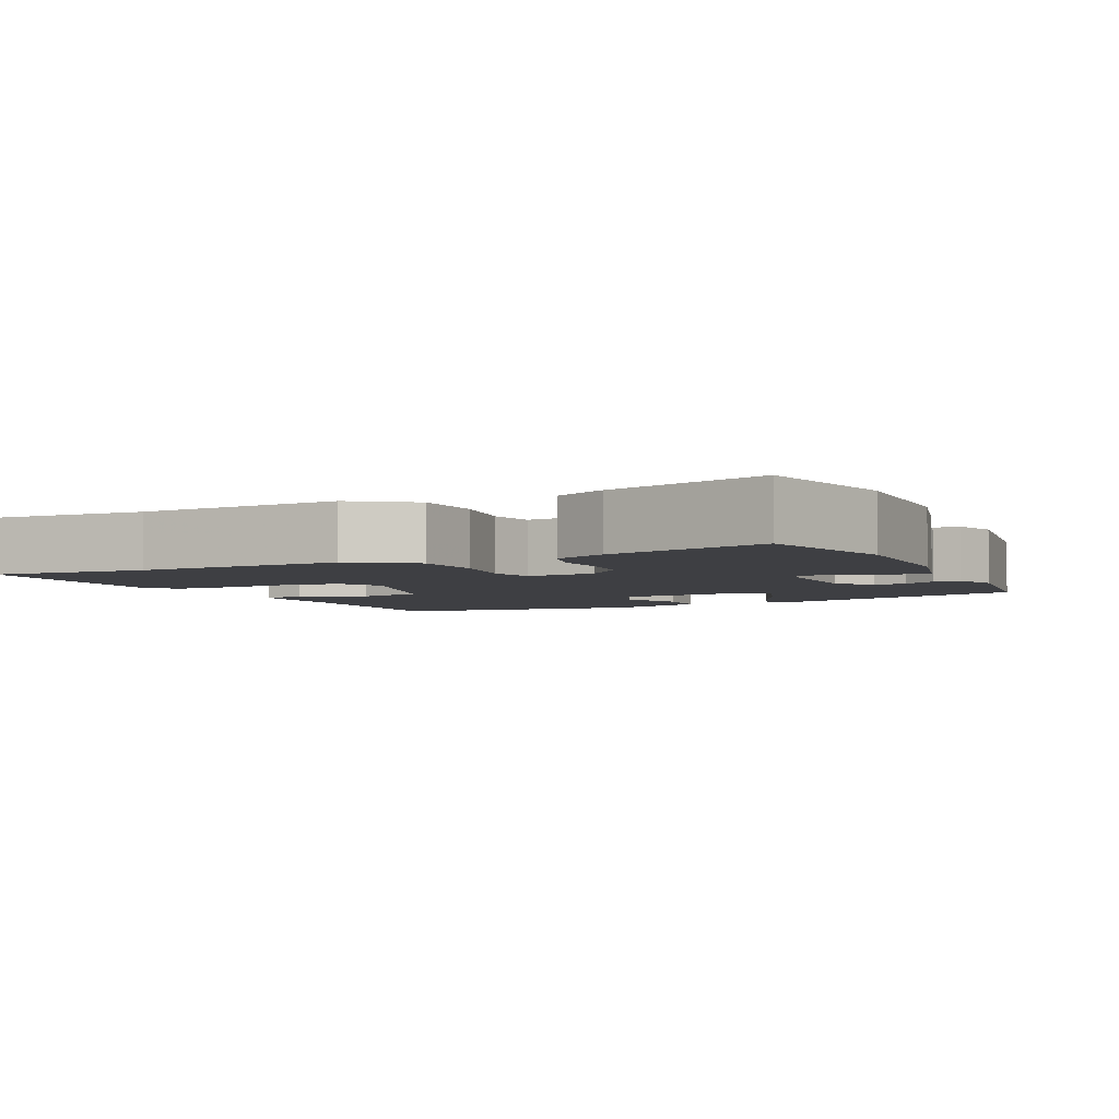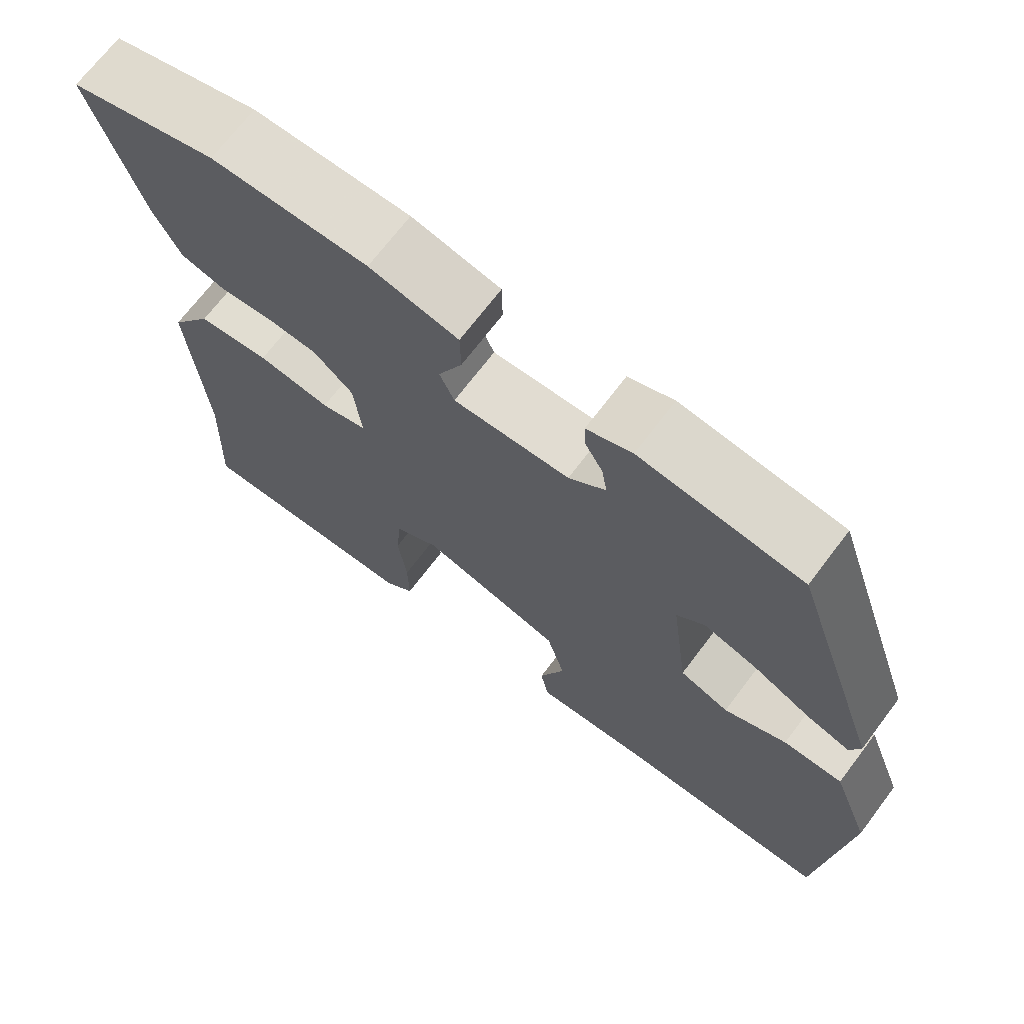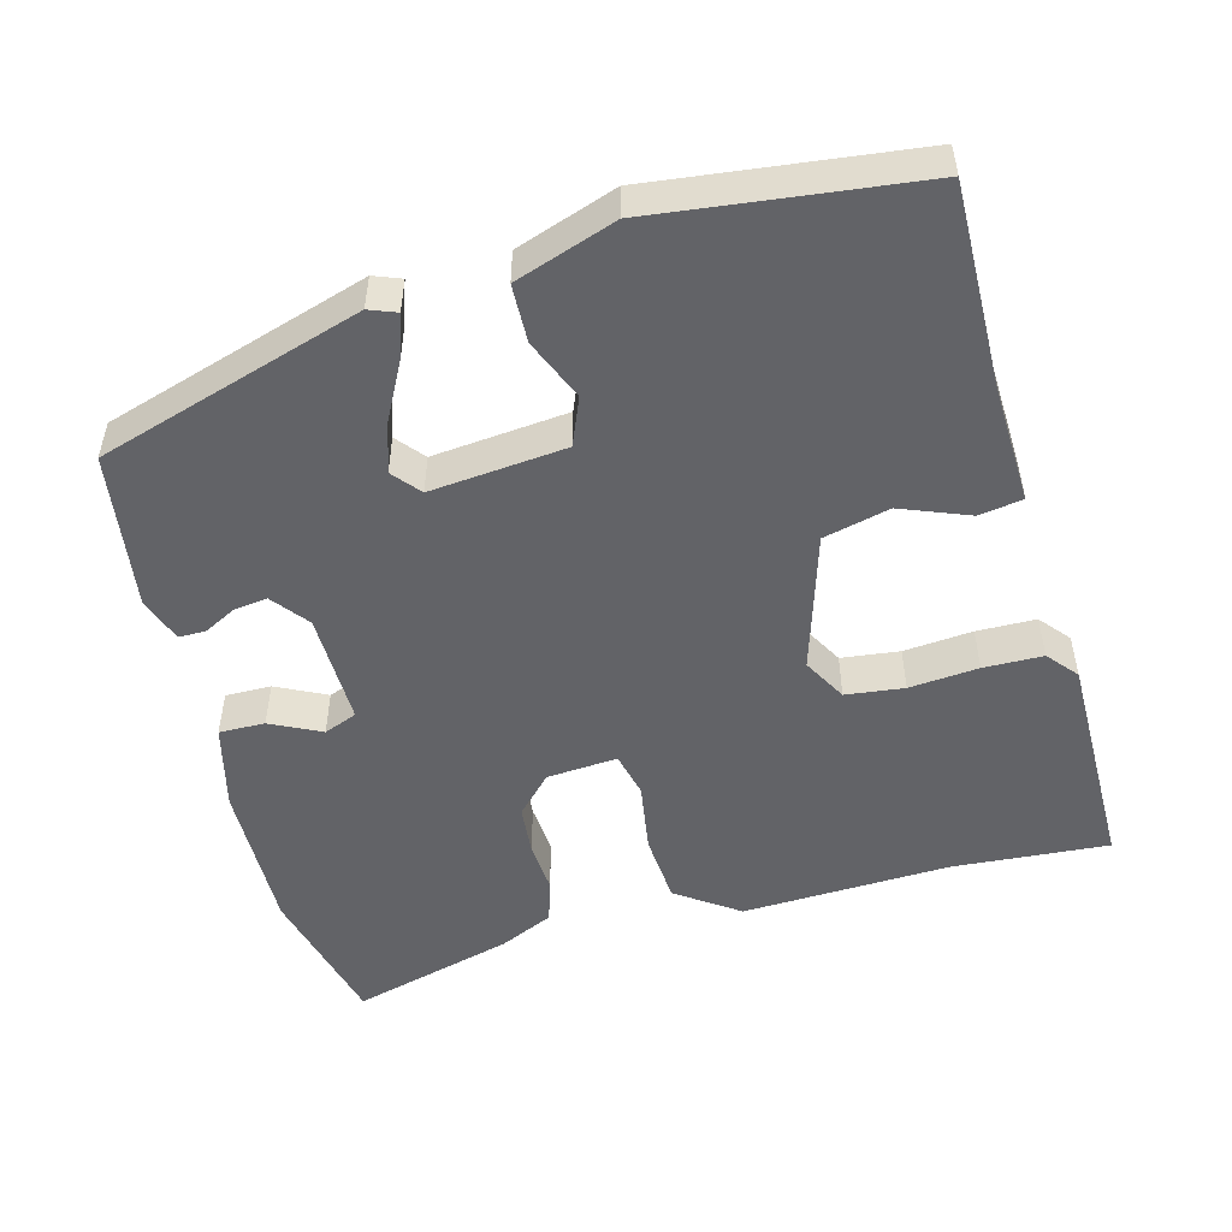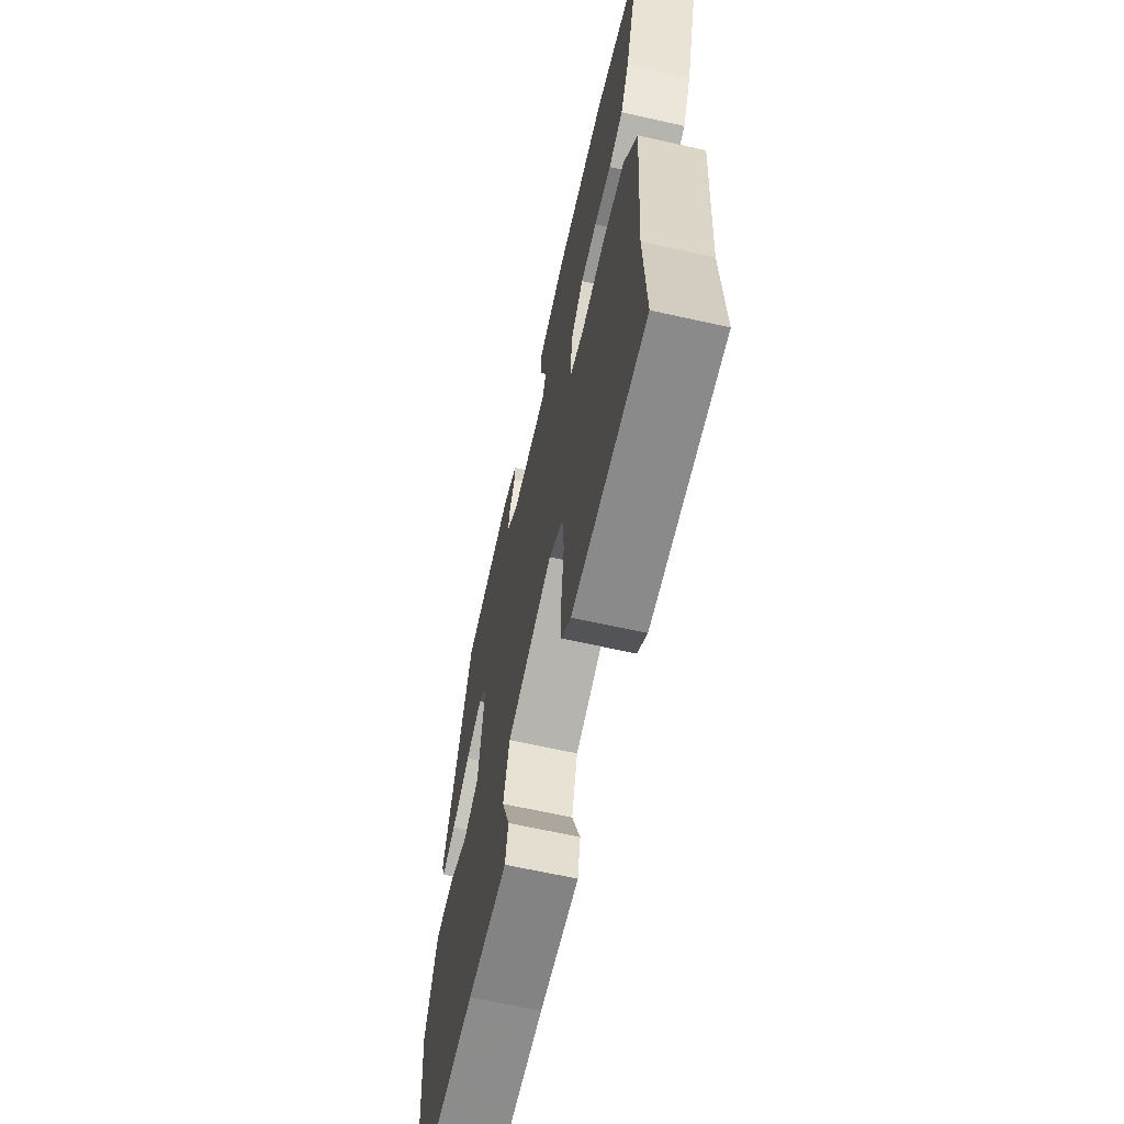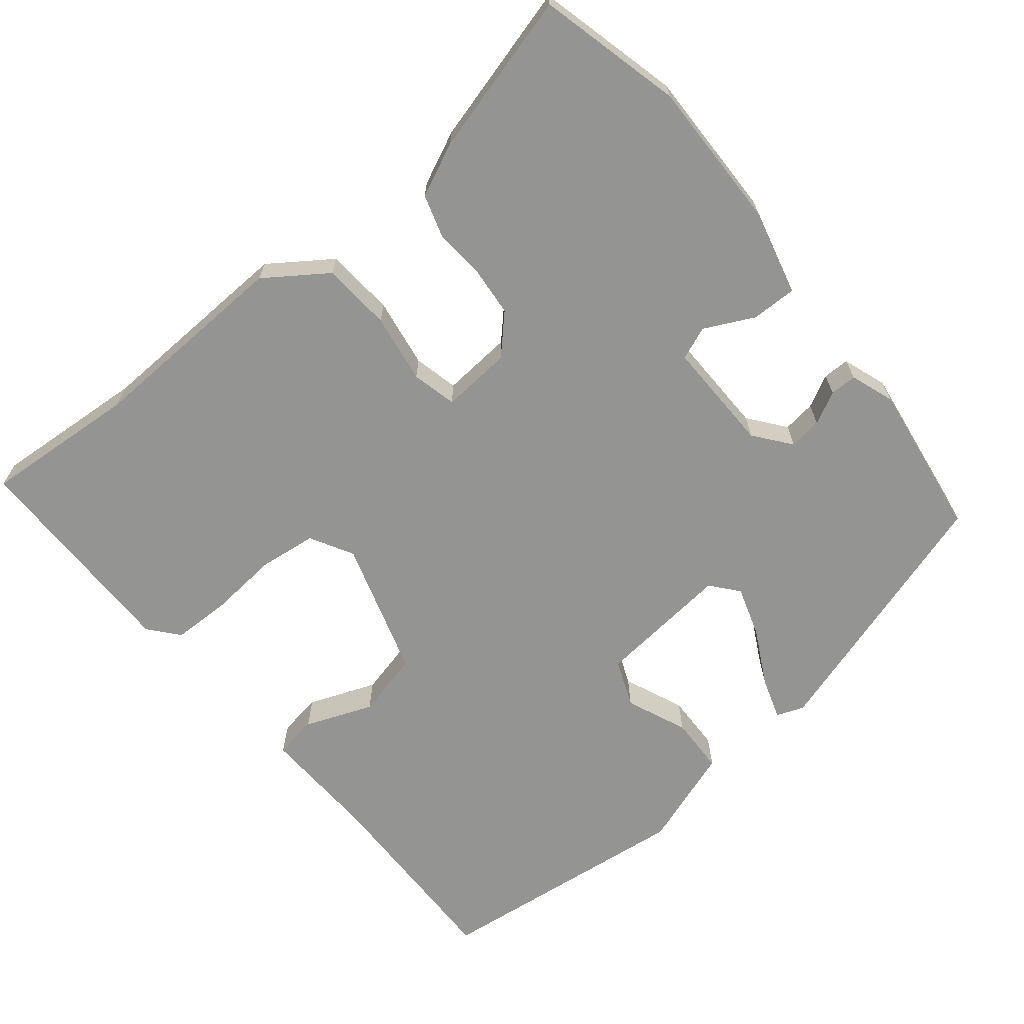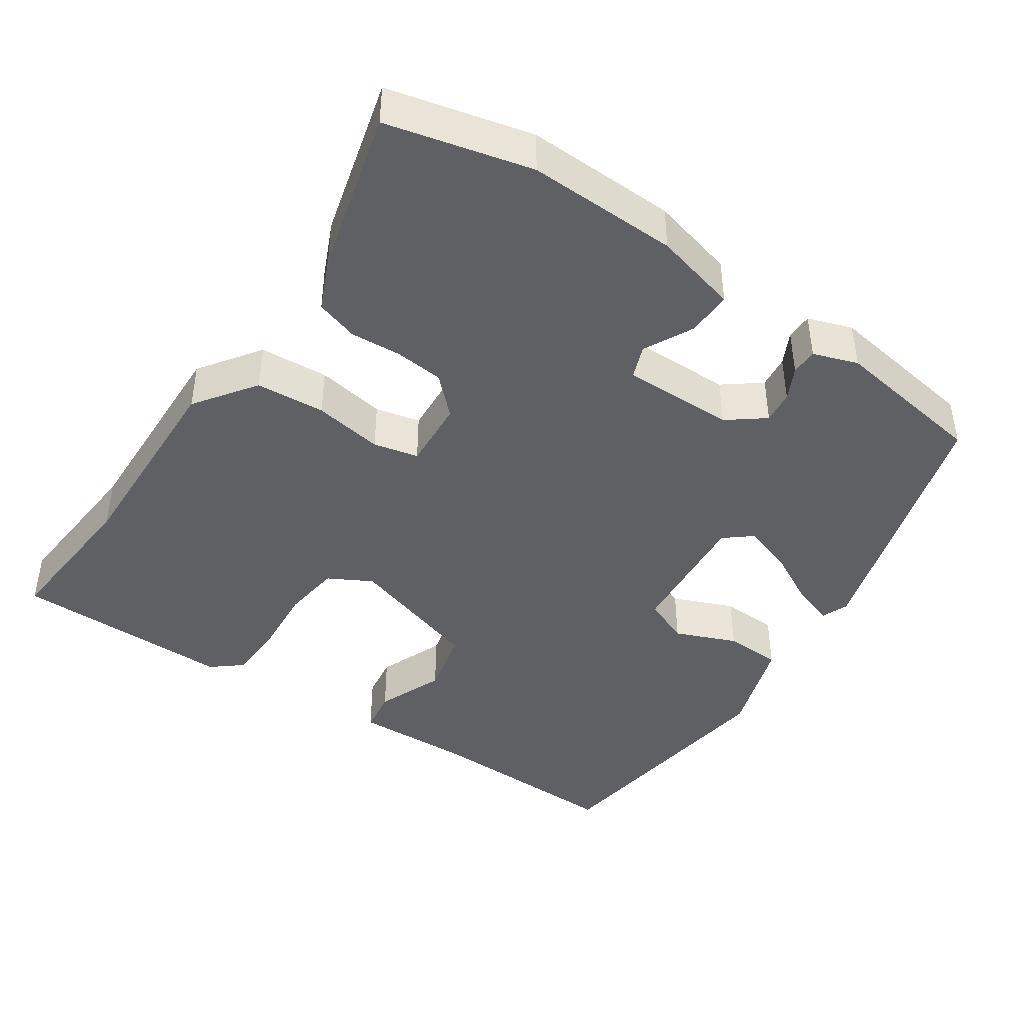
<metadata>
{"format":"obj","ext":"obj","renderer":"f3d","projection":"perspective","resolution":1024,"background":"white","views":[{"elev":-4.2,"azim":-66.0,"up":"+Y"},{"elev":70.0,"azim":37.1,"up":"+Z"},{"elev":-51.0,"azim":103.3,"up":"+Y"},{"elev":-65.0,"azim":-102.7,"up":"+Z"},{"elev":-67.0,"azim":-52.5,"up":"+Y"},{"elev":-43.0,"azim":-36.3,"up":"+Y"}]}
</metadata>
<code>
v 0.503 0.07 -0.489
v 0.232 0.07 -0.492
v 0.073 0.07 -0.503
v 0.062 0.07 -0.445
v 0.095 0.07 -0.353
v 0.071 0.07 -0.265
v -0.114 0.07 -0.214
v -0.171 0.07 -0.248
v -0.178 0.07 -0.326
v -0.167 0.07 -0.418
v -0.166 0.07 -0.497
v -0.205 0.07 -0.532
v -0.502 0.07 -0.54
v -0.493 0.07 -0.332
v -0.512 0.07 -0.055
v -0.457 0.07 0.029
v -0.364 0.07 0.039
v -0.27 0.07 0.027
v -0.21 0.07 0.043
v -0.22 0.07 0.137
v -0.271 0.07 0.183
v -0.337 0.07 0.187
v -0.406 0.07 0.18
v -0.464 0.07 0.196
v -0.499 0.07 0.267
v -0.564 0.07 0.482
v -0.372 0.07 0.536
v -0.169 0.07 0.538
v -0.054 0.07 0.513
v -0.053 0.07 0.452
v -0.084 0.07 0.384
v -0.065 0.07 0.34
v 0.086 0.07 0.347
v 0.134 0.07 0.387
v 0.127 0.07 0.431
v 0.103 0.07 0.474
v 0.102 0.07 0.51
v 0.161 0.07 0.533
v 0.371 0.07 0.509
v 0.49 0.07 0.159
v 0.477 0.07 0.122
v 0.42 0.07 0.139
v 0.344 0.07 0.176
v 0.276 0.07 0.196
v 0.24 0.07 0.164
v 0.263 0.07 -0.016
v 0.327 0.07 -0.04
v 0.408 0.07 -0.003
v 0.485 0.07 -0.003
v 0.535 0.07 -0.136
v 0.503 0 -0.489
v 0.232 0 -0.492
v 0.073 0 -0.503
v 0.062 0 -0.445
v 0.095 0 -0.353
v 0.071 0 -0.265
v -0.114 0 -0.214
v -0.171 0 -0.248
v -0.178 0 -0.326
v -0.167 0 -0.418
v -0.166 0 -0.497
v -0.205 0 -0.532
v -0.502 0 -0.54
v -0.493 0 -0.332
v -0.512 0 -0.055
v -0.457 0 0.029
v -0.364 0 0.039
v -0.27 0 0.027
v -0.21 0 0.043
v -0.22 0 0.137
v -0.271 0 0.183
v -0.337 0 0.187
v -0.406 0 0.18
v -0.464 0 0.196
v -0.499 0 0.267
v -0.564 0 0.482
v -0.372 0 0.536
v -0.169 0 0.538
v -0.054 0 0.513
v -0.053 0 0.452
v -0.084 0 0.384
v -0.065 0 0.34
v 0.086 0 0.347
v 0.134 0 0.387
v 0.127 0 0.431
v 0.103 0 0.474
v 0.102 0 0.51
v 0.161 0 0.533
v 0.371 0 0.509
v 0.49 0 0.159
v 0.477 0 0.122
v 0.42 0 0.139
v 0.344 0 0.176
v 0.276 0 0.196
v 0.24 0 0.164
v 0.263 0 -0.016
v 0.327 0 -0.04
v 0.408 0 -0.003
v 0.485 0 -0.003
v 0.535 0 -0.136
f 47 48 49 50
f 46 47 50 1
f 40 41 42 43
f 40 43 44
f 39 40 44
f 38 39 44 45
f 35 36 37 38
f 34 35 38 45
f 28 29 30 31
f 28 31 32
f 27 28 32
f 26 27 32
f 25 26 32
f 22 23 24 25
f 21 22 25 32
f 20 21 32 33
f 15 16 17 18
f 14 15 18 19
f 13 14 19
f 12 13 19
f 9 10 11 12
f 8 9 12 19
f 7 8 19 20
f 2 3 4 5
f 46 1 2 5
f 46 5 6
f 33 34 45 46
f 20 33 46
f 6 7 20 46
f 100 99 98 97
f 51 100 97 96
f 93 92 91 90
f 94 93 90
f 94 90 89
f 95 94 89 88
f 88 87 86 85
f 95 88 85 84
f 81 80 79 78
f 82 81 78
f 82 78 77
f 82 77 76
f 82 76 75
f 75 74 73 72
f 82 75 72 71
f 83 82 71 70
f 68 67 66 65
f 69 68 65 64
f 69 64 63
f 69 63 62
f 62 61 60 59
f 69 62 59 58
f 70 69 58 57
f 55 54 53 52
f 55 52 51 96
f 56 55 96
f 96 95 84 83
f 96 83 70
f 96 70 57 56
f 1 51 52 2
f 2 52 53 3
f 3 53 54 4
f 4 54 55 5
f 5 55 56 6
f 6 56 57 7
f 7 57 58 8
f 8 58 59 9
f 9 59 60 10
f 10 60 61 11
f 11 61 62 12
f 12 62 63 13
f 13 63 64 14
f 14 64 65 15
f 15 65 66 16
f 16 66 67 17
f 17 67 68 18
f 18 68 69 19
f 19 69 70 20
f 20 70 71 21
f 21 71 72 22
f 22 72 73 23
f 23 73 74 24
f 24 74 75 25
f 25 75 76 26
f 26 76 77 27
f 27 77 78 28
f 28 78 79 29
f 29 79 80 30
f 30 80 81 31
f 31 81 82 32
f 32 82 83 33
f 33 83 84 34
f 34 84 85 35
f 35 85 86 36
f 36 86 87 37
f 37 87 88 38
f 38 88 89 39
f 39 89 90 40
f 40 90 91 41
f 41 91 92 42
f 42 92 93 43
f 43 93 94 44
f 44 94 95 45
f 45 95 96 46
f 46 96 97 47
f 47 97 98 48
f 48 98 99 49
f 49 99 100 50
f 50 100 51 1

</code>
